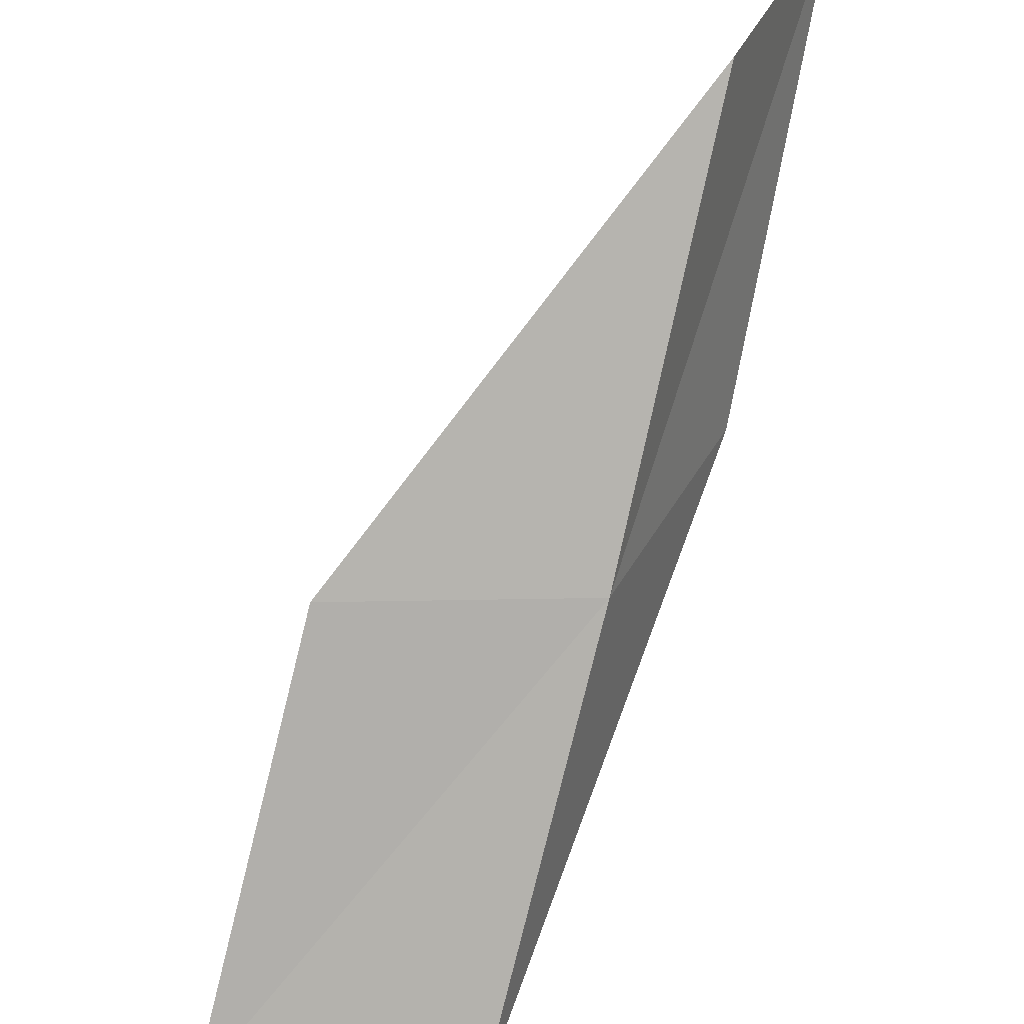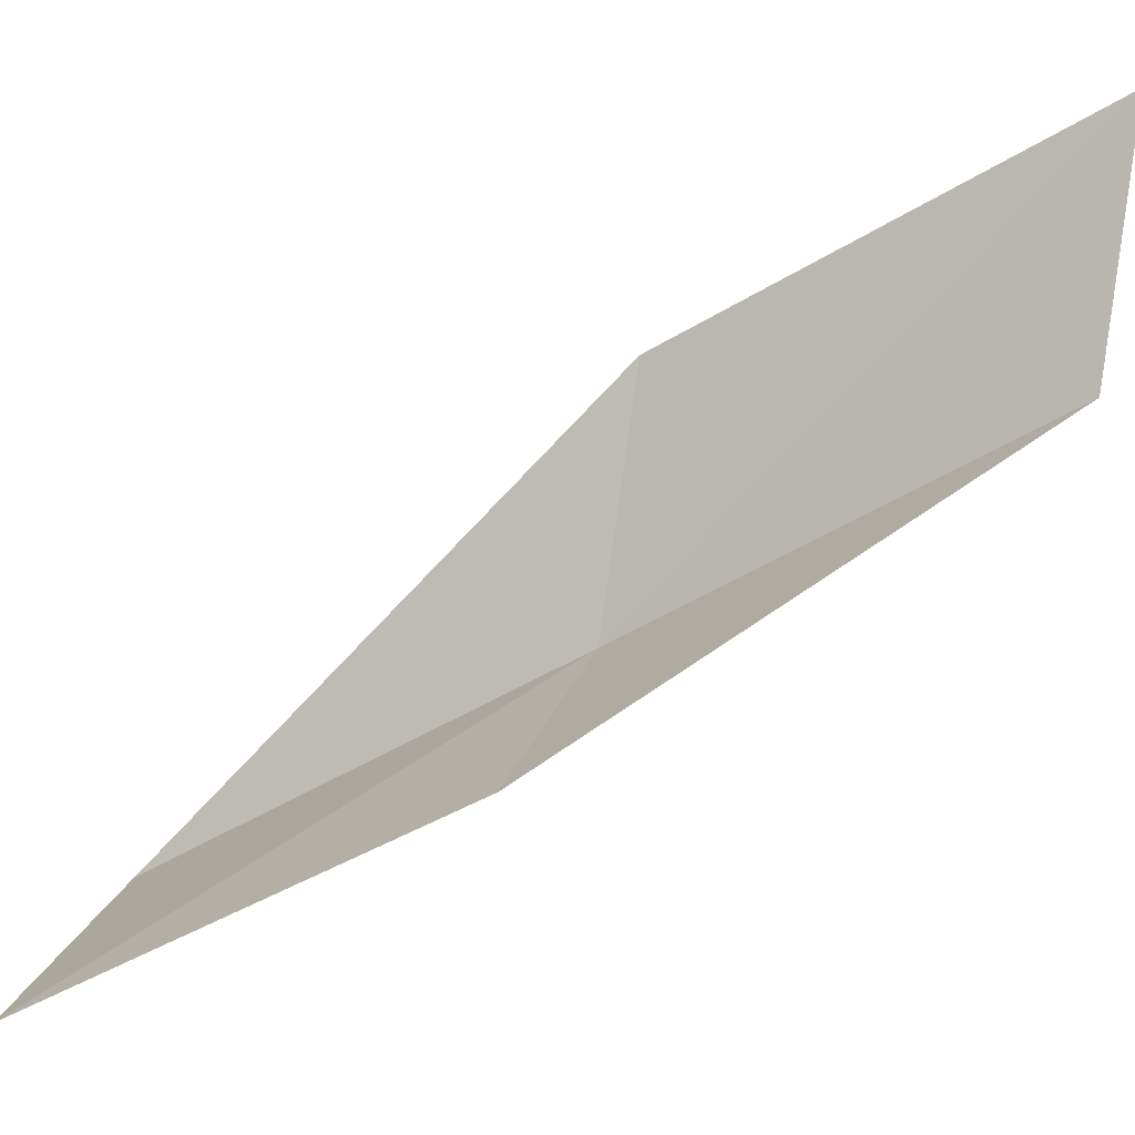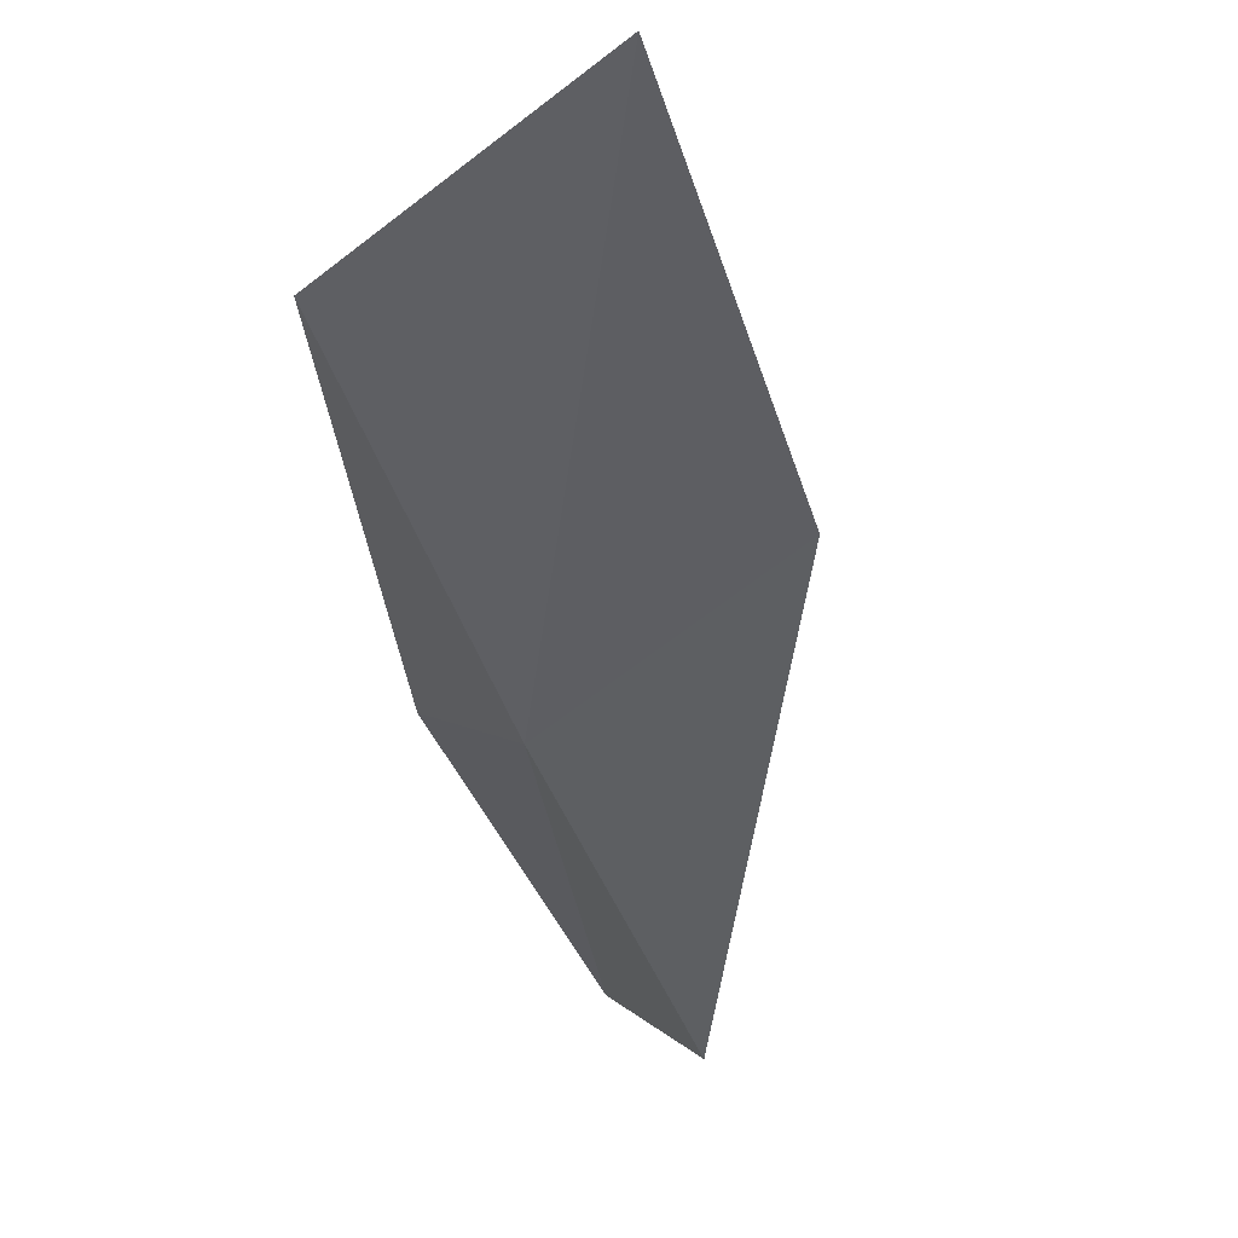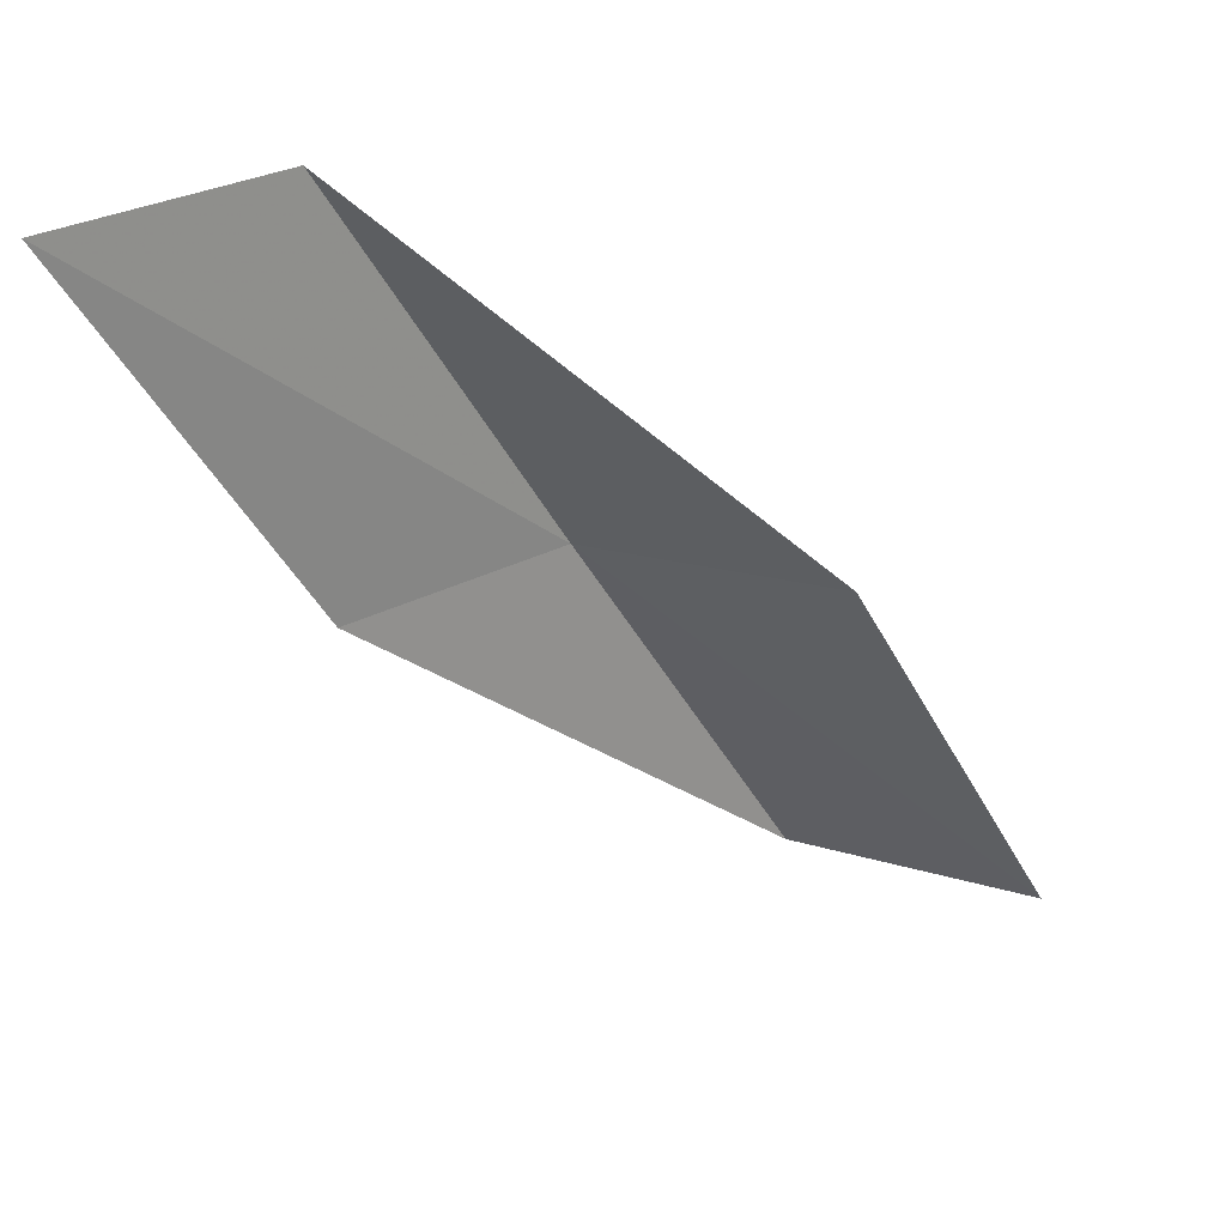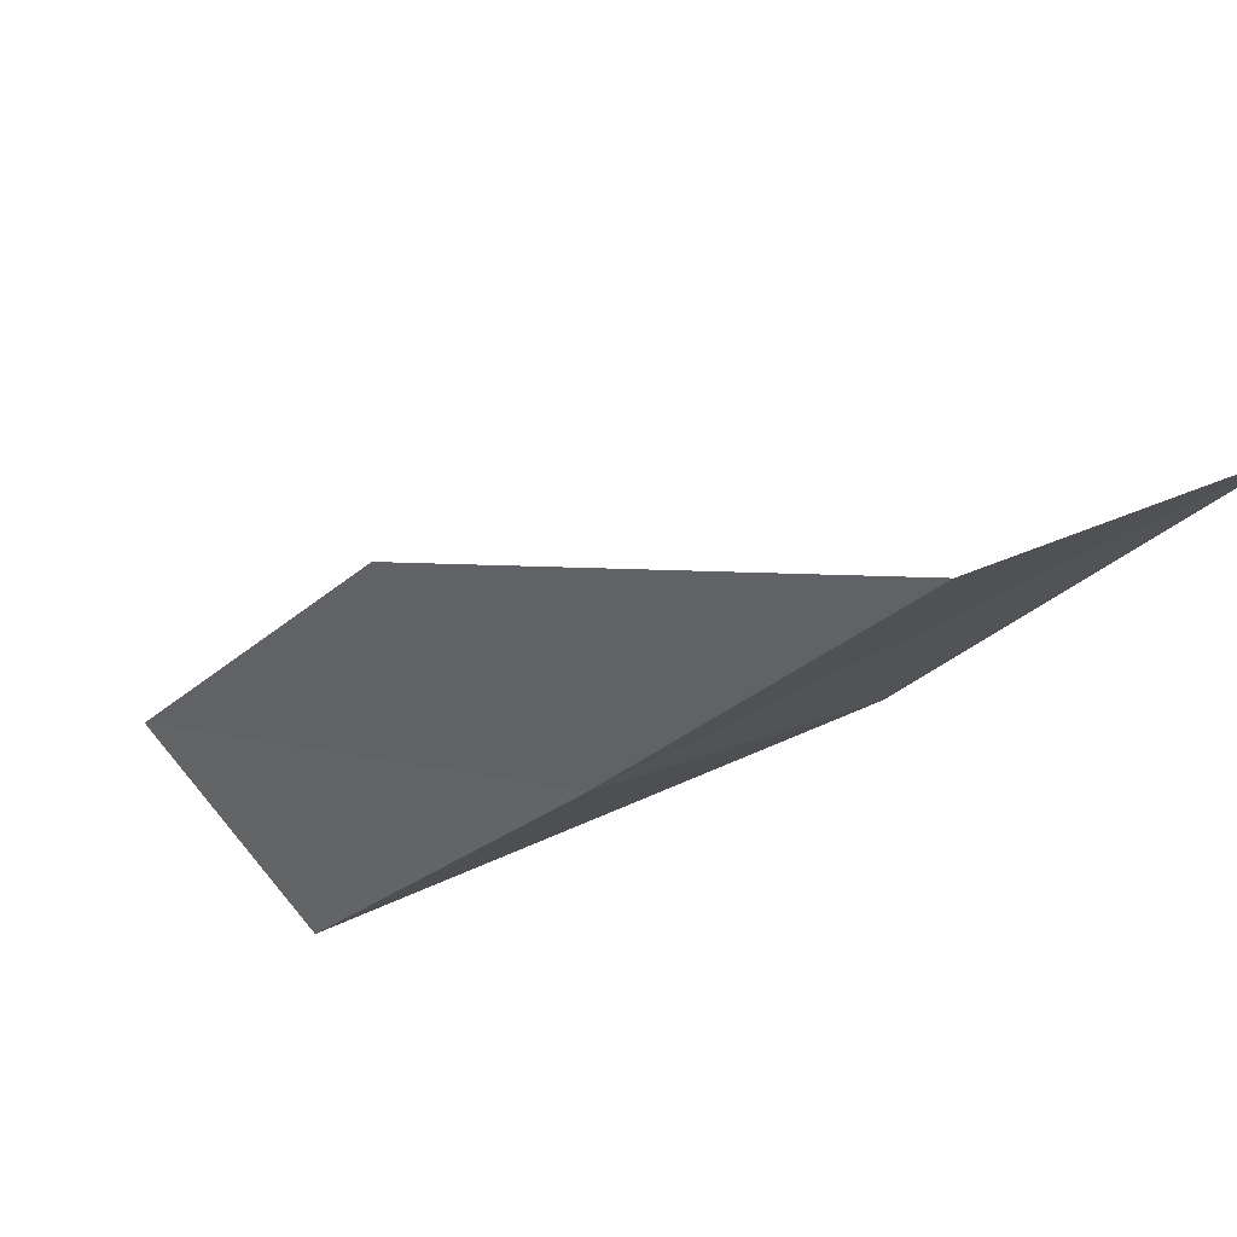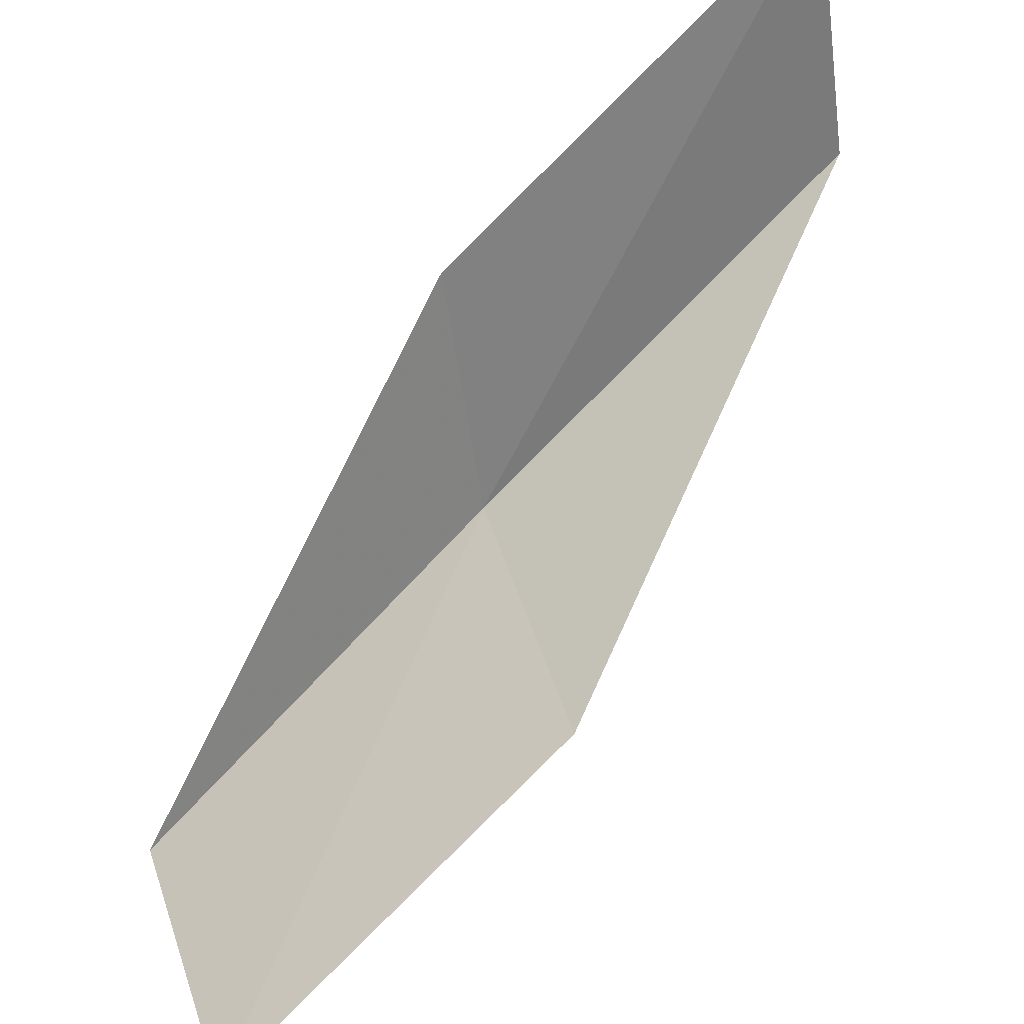
<metadata>
{"format":"obj","ext":"obj","renderer":"f3d","projection":"perspective","resolution":1024,"background":"white","views":[{"elev":-49.4,"azim":2.8,"up":"+Y"},{"elev":27.2,"azim":-72.0,"up":"+Y"},{"elev":-69.2,"azim":-143.1,"up":"+Y"},{"elev":25.2,"azim":-159.1,"up":"+Z"},{"elev":76.8,"azim":45.5,"up":"+Z"},{"elev":57.6,"azim":-108.7,"up":"+Y"}]}
</metadata>
<code>
v 22.87 -12.38 2
v 21.53 -12.34 2
v 20.86 -13.45 0
v 22.19 -13.56 0
v 23.45 -11.22 2
v 23.48 -11.16 4
v 24.01 -9.98 4
f 1 2 3
f 1 3 4
f 1 4 5
f 1 6 2
f 1 7 6
f 1 5 7

</code>
